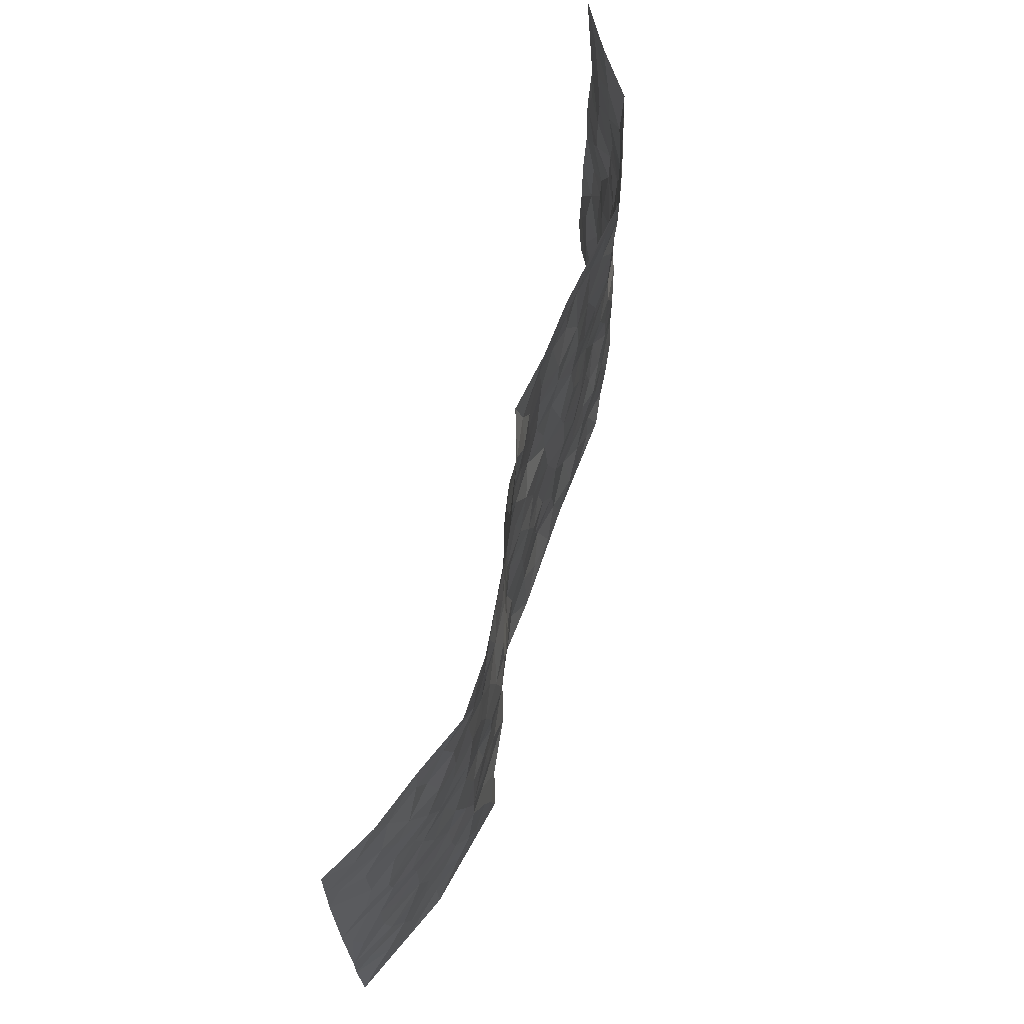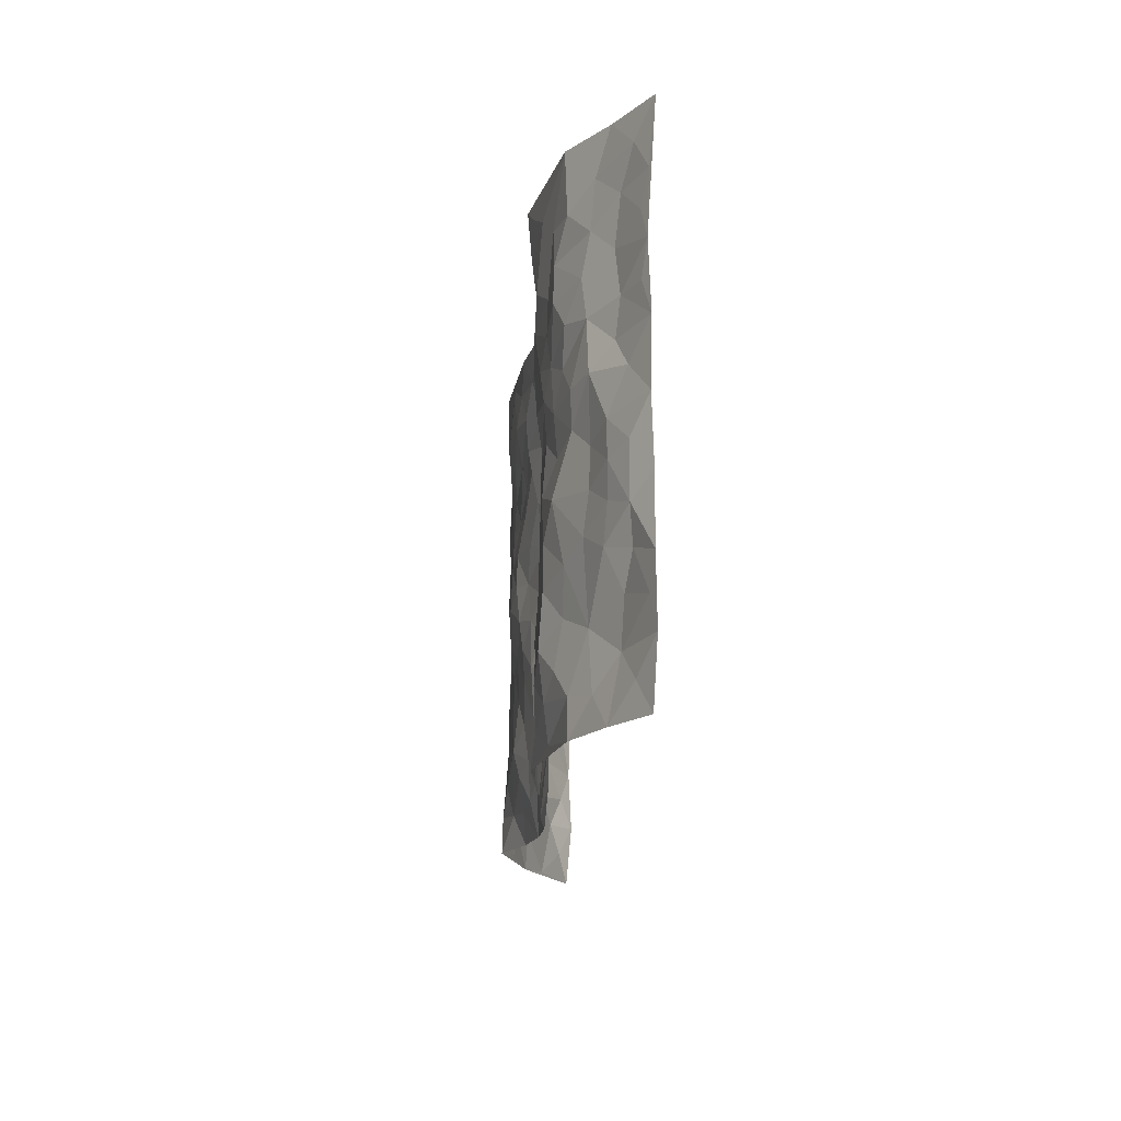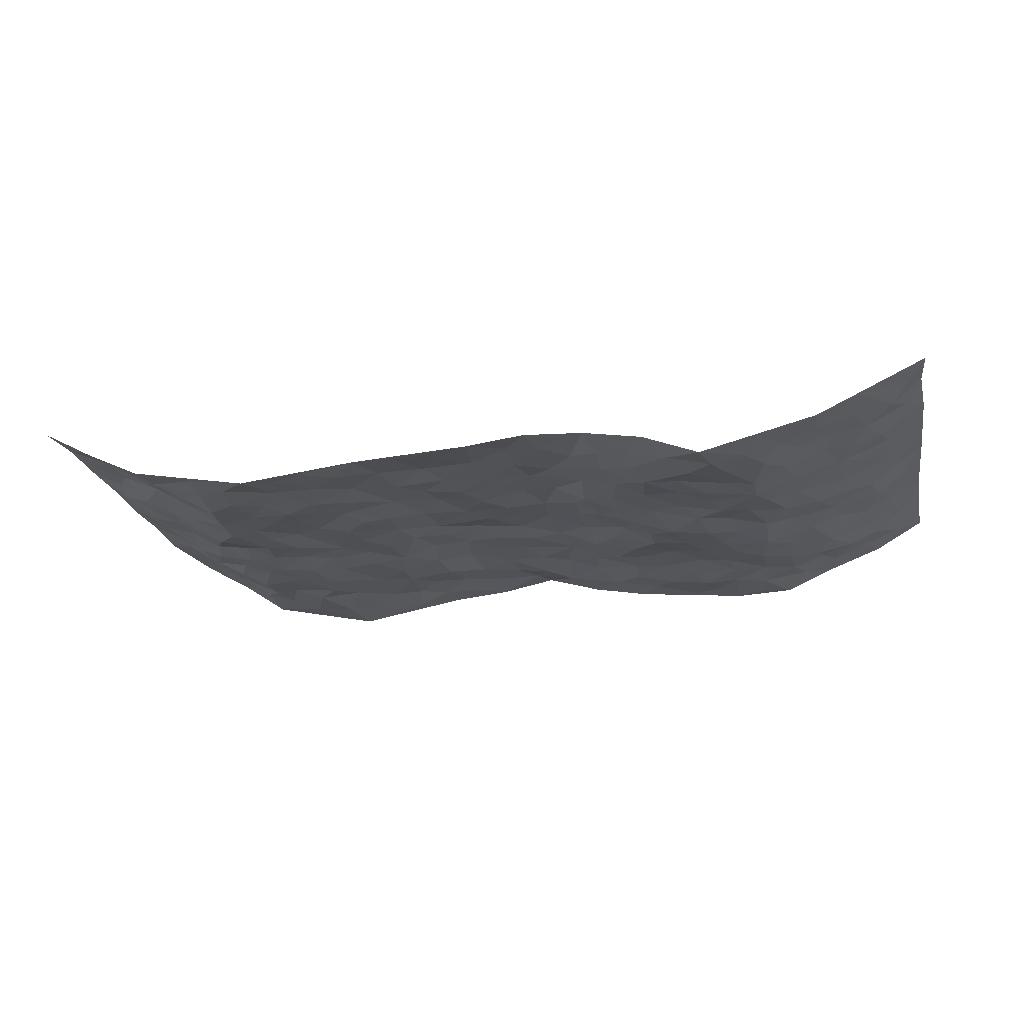
<metadata>
{"format":"obj","ext":"obj","renderer":"f3d","projection":"perspective","resolution":1024,"background":"white","views":[{"elev":66.5,"azim":104.9,"up":"+Y"},{"elev":-15.7,"azim":-93.7,"up":"+Y"},{"elev":-20.6,"azim":11.7,"up":"+Z"}]}
</metadata>
<code>
v -0.9521 0.004205 0.1047
v -0.9409 0.999 0.1208
v 0.9504 0.000511 0.1064
v 0.9475 0.9989 0.114
v -0.7867 0.3935 0.02563
v -0.9509 0.5015 0.1068
v -0.8436 0.3589 0.04916
v 0.002781 0.001292 -0.005709
v -0.9496 0.2532 0.1107
v -0.902 0.3395 0.07809
v -0.7329 0.004827 -0.005599
v -0.9488 0.1285 0.1128
v -0.7063 0.2933 -0.009166
v -0.8438 0.005696 0.04672
v -0.8274 0.2894 0.04409
v -0.4893 0.002451 -0.0492
v -0.9299 0.1909 0.1037
v -0.293 0.1656 -0.01378
v -0.7679 0.3229 0.01728
v -0.84 0.1224 0.06899
v -0.9004 0.06677 0.08451
v -0.784 0.06732 0.02922
v -0.6707 0.1284 -0.02232
v -0.7202 0.07742 -0.004249
v -0.8502 0.2097 0.07371
v -0.8858 0.2728 0.08376
v -0.7558 0.1787 0.02636
v -0.6856 0.2108 -0.008692
v -0.8515 0.4894 0.04777
v -0.9485 0.3774 0.111
v -0.7317 0.9982 -0.008236
v -0.536 0.223 -0.04251
v 0.2604 0.1571 -0.01552
v -0.9518 0.7503 0.1042
v -0.3649 0.3922 -0.02918
v -0.7749 0.7534 0.01545
v -0.7867 0.8314 0.02945
v -0.5807 0.4426 -0.03644
v -0.5998 0.6051 -0.03473
v -0.4879 0.9964 -0.05747
v -0.9307 0.6878 0.09636
v -0.6608 0.562 -0.02214
v -0.3899 0.7526 -0.02663
v -0.5084 0.2804 -0.03915
v -0.4582 0.2254 -0.04166
v -0.4945 0.1624 -0.04102
v -0.4469 0.6355 -0.03346
v -0.3644 0.5592 -0.02143
v 0.1657 0.4739 0.003935
v -0.3322 0.22 -0.02433
v -0.2099 0.6097 0.001858
v -0.373 0.6285 -0.02725
v -0.3002 0.05676 -0.02947
v -0.627 0.7097 -0.03182
v -0.3936 0.1939 -0.034
v -0.8519 0.6187 0.06251
v -0.036 0.3476 0.003269
v 0.05863 0.3388 0.02116
v 0.2936 0.4517 -0.03374
v -0.09531 0.5505 0.02333
v -0.1643 0.555 0.006766
v 0.09309 0.6301 0.01887
v -0.6331 0.3471 -0.0377
v -0.746 0.5743 -0.0007153
v -0.9233 0.8106 0.09661
v -0.5596 0.1299 -0.04816
v -0.3663 0.01165 -0.03498
v -0.7851 0.4671 0.02764
v -0.6179 0.173 -0.04446
v -0.6126 0.02008 -0.02739
v -0.2433 0.0001722 -0.02174
v -0.6148 0.08935 -0.03551
v -0.5463 0.05397 -0.04427
v -0.4305 0.03728 -0.03855
v -0.4504 0.1038 -0.03481
v -0.8708 0.6866 0.06934
v -0.939 0.8746 0.109
v -0.7324 0.5098 0.002297
v 0.001832 0.9959 0.02436
v -0.7954 0.6763 0.02154
v -0.5612 0.3157 -0.03996
v -0.5109 0.4608 -0.03495
v 0.007074 0.5709 0.02194
v -0.0487 0.4827 0.0131
v 0.004448 0.4193 0.01204
v -0.1231 0.1264 0.003341
v -0.5687 0.6692 -0.03949
v -0.893 0.5636 0.07821
v -0.7308 0.6909 -0.009096
v -0.4476 0.2968 -0.03142
v -0.631 0.2683 -0.03801
v -0.5 0.6871 -0.04554
v -0.172 0.4839 0.004327
v -0.26 0.4348 -0.01616
v -0.6464 0.6485 -0.02571
v -0.009104 0.1163 0.005299
v -0.413 0.5096 -0.02526
v -0.3416 0.2873 -0.02296
v -0.238 0.5028 -0.01244
v -0.1788 0.3804 -0.001797
v -0.9498 0.6257 0.1095
v -0.703 0.6226 -0.01087
v -0.8061 0.5807 0.02409
v -0.361 0.1096 -0.03086
v -0.5198 0.5328 -0.03175
v -0.6837 0.4071 -0.02675
v -0.1283 0.323 0.005882
v -0.1476 0.248 -0.0003517
v -0.5164 0.6104 -0.04205
v 0.1098 0.7288 0.01704
v -0.001186 0.2141 0.005477
v -0.07067 0.2722 0.0002816
v 0.007078 0.2877 0.007151
v -0.4279 0.3634 -0.02681
v -0.1946 0.1824 -0.01102
v -0.6514 0.4876 -0.01542
v -0.5555 0.3815 -0.0382
v -0.4913 0.3915 -0.02617
v -0.3047 0.5236 -0.02388
v -0.2561 0.349 -0.01937
v -0.3526 0.4663 -0.02593
v -0.2244 0.2695 -0.01059
v -0.08937 0.4107 0.007202
v -0.5935 0.5312 -0.0298
v -0.0902 0.1969 0.001626
v -0.2121 0.09176 -0.01235
v -0.3974 0.2577 -0.03012
v -0.9075 0.439 0.07744
v -0.8542 0.4218 0.04856
v 0.09347 0.4222 0.01757
v 0.2086 0.2374 -0.008065
v 0.08399 0.5164 0.02186
v 0.0205 0.4876 0.01816
v 0.1661 0.3928 0.001383
v 0.784 0.4971 0.02484
v 0.2179 0.4342 -0.01391
v 0.2636 0.3138 -0.02373
v 0.1607 0.5674 0.00756
v 0.1217 0.9975 -0.008732
v -0.2901 0.6189 -0.0205
v 0.4225 0.8788 -0.04925
v 0.4885 0.9973 -0.05022
v -0.2131 0.7799 -0.00899
v -0.05801 0.8627 0.0115
v -0.3194 0.3474 -0.0269
v -0.4572 0.5653 -0.02933
v -0.07213 0.0518 -0.00417
v -0.156 0.02092 -0.01441
v 0.125 0.0004098 0.008956
v 0.01382 0.8585 0.003453
v -0.01639 0.6987 0.01546
v 0.4202 0.1976 -0.04084
v 0.3391 0.2906 -0.03142
v 0.5902 0.5269 -0.03164
v 0.5232 0.5468 -0.03875
v 0.4549 0.137 -0.04942
v 0.5218 0.2293 -0.04096
v 0.4121 0.3624 -0.03694
v 0.02341 0.64 0.01365
v -0.05905 0.6265 0.01586
v -0.1477 0.7288 0.01335
v -0.08681 0.6922 0.01619
v -0.06028 0.7898 0.01372
v -0.1366 0.632 0.01568
v 0.02124 0.7735 0.01121
v 0.2426 0.9969 -0.02939
v -0.01774 0.9248 0.01484
v -0.2693 0.845 -0.008698
v -0.1997 0.879 0.001712
v -0.3145 0.78 -0.02244
v -0.2439 0.9969 -0.01273
v -0.2269 0.695 -0.006601
v -0.3155 0.6994 -0.02589
v -0.1402 0.8285 0.007957
v -0.1209 0.9972 0.0002109
v 0.2161 0.7455 -0.01255
v 0.1723 0.667 -0.002607
v 0.3234 0.5951 -0.0366
v 0.2599 0.5231 -0.01732
v 0.2633 0.6655 -0.02342
v 0.423 0.7433 -0.03446
v 0.3539 0.6821 -0.02827
v 0.2842 0.7325 -0.01965
v 0.06875 0.9278 0.003161
v 0.07914 0.8226 0.0163
v 0.1457 0.8572 0.00382
v 0.2483 0.8718 -0.02405
v 0.32 0.7925 -0.02673
v 0.2301 0.5953 -0.01436
v -0.8569 0.8675 0.07241
v -0.6811 0.816 -0.02256
v -0.8484 0.7748 0.0631
v -0.8335 0.9983 0.06021
v -0.8917 0.94 0.09049
v -0.7938 0.9211 0.03735
v -0.729 0.8849 -0.004071
v -0.6048 0.9284 -0.03771
v -0.6604 0.8853 -0.0229
v -0.6879 0.7453 -0.02514
v -0.5612 0.8127 -0.04523
v -0.6214 0.7801 -0.02941
v -0.5109 0.8992 -0.05133
v -0.3921 0.8768 -0.02654
v -0.5444 0.9588 -0.04797
v -0.4654 0.8145 -0.03626
v -0.4422 0.9343 -0.04286
v -0.3444 0.971 -0.03007
v -0.5116 0.7592 -0.04597
v -0.3209 0.9002 -0.01523
v -0.2583 0.9291 -0.01231
v 0.1566 0.7844 0.005644
v 0.2529 0.8033 -0.01831
v 0.1871 0.9318 -0.01445
v 0.3911 0.8109 -0.03926
v 0.3348 0.8792 -0.03965
v 0.3798 0.9813 -0.04044
v 0.2867 0.9362 -0.03062
v 0.4401 0.9469 -0.0437
v 0.3769 0.4934 -0.04822
v 0.322 0.529 -0.03812
v 0.4823 0.6037 -0.04406
v 0.4305 0.6637 -0.0388
v 0.4033 0.5876 -0.0431
v 0.3507 0.191 -0.04169
v 0.48 0.3359 -0.04062
v 0.4575 0.5221 -0.048
v 0.344 0.3888 -0.0337
v -0.124 0.9136 0.00957
v -0.1826 0.9563 -0.004378
v 0.3197 0.1333 -0.0308
v 0.6084 0.01645 -0.02873
v 0.1981 0.3332 -0.0137
v 0.2677 0.3852 -0.02778
v 0.5831 0.2497 -0.04033
v 0.7262 0.9982 0.007513
v 0.9498 0.2496 0.1119
v 0.4908 0.8112 -0.04287
v 0.7144 0.488 -0.0007615
v 0.4874 0.746 -0.03952
v 0.9478 0.4996 0.1181
v 0.6658 0.2959 -0.01622
v 0.5069 0.4686 -0.03334
v 0.7688 0.3118 0.02197
v 0.56 0.417 -0.03721
v 0.4885 0.004149 -0.05842
v 0.09157 0.2509 0.01855
v 0.5049 0.07932 -0.05561
v 0.1358 0.3186 0.01222
v 0.4146 0.2679 -0.03941
v 0.8586 0.2654 0.05748
v 0.6398 0.4631 -0.02256
v 0.5768 0.08406 -0.04111
v 0.4467 0.4265 -0.04347
v 0.6064 0.3735 -0.03382
v 0.2858 0.2329 -0.02286
v 0.4769 0.273 -0.04317
v 0.2663 0.07824 -0.0117
v 0.3723 0.004661 -0.01456
v 0.25 0.002198 0.003901
v 0.2031 0.1138 7.067e-05
v 0.06972 0.1684 0.0134
v 0.1465 0.1889 0.005888
v 0.6117 0.1493 -0.03575
v 0.7682 0.4236 0.02282
v 0.7392 0.2223 0.01457
v 0.6471 0.08251 -0.02025
v 0.6652 0.3862 -0.013
v 0.7118 0.3407 0.002518
v 0.8679 0.3262 0.06745
v 0.7396 0.5679 0.01138
v 0.6849 0.1471 -0.002944
v 0.7528 0.151 0.02131
v 0.8266 0.3679 0.0476
v 0.9189 0.3493 0.09338
v 0.869 0.4385 0.06763
v 0.5816 0.315 -0.04112
v 0.8073 0.1067 0.03847
v 0.3345 0.06421 -0.02145
v 0.4119 0.07063 -0.03763
v 0.07265 0.07614 0.01389
v 0.1445 0.07085 0.005763
v 0.9433 0.7493 0.1219
v 0.7238 0.08056 0.007365
v 0.6518 0.2176 -0.01908
v 0.9341 0.4242 0.1055
v 0.8861 0.5088 0.08026
v 0.7978 0.2511 0.03197
v 0.5327 0.1505 -0.04885
v 0.7278 0.003133 0.002146
v 0.5013 0.3953 -0.04085
v 0.9162 0.06346 0.08769
v 0.944 0.125 0.1176
v 0.8266 0.1809 0.04445
v 0.8814 0.1247 0.06573
v 0.8145 0.009695 0.04283
v 0.9127 0.188 0.09118
v 0.6626 0.5563 -0.009524
v 0.6895 0.6328 -0.009493
v 0.586 0.6357 -0.03957
v 0.8151 0.6911 0.04022
v 0.6314 0.7714 -0.02893
v 0.9285 0.6243 0.107
v 0.7604 0.6418 0.01897
v 0.8441 0.5946 0.04848
v 0.7318 0.7437 -0.003114
v 0.8347 0.5302 0.04703
v 0.8962 0.5735 0.08176
v 0.8747 0.6587 0.06977
v 0.6396 0.6924 -0.02469
v 0.566 0.7237 -0.04209
v 0.5094 0.674 -0.04306
v 0.8411 0.852 0.04819
v 0.7069 0.8705 0.0007547
v 0.8023 0.7764 0.03245
v 0.8789 0.7773 0.07176
v 0.7748 0.8441 0.01576
v 0.943 0.8741 0.1163
v 0.6935 0.8025 -0.01559
v 0.9244 0.811 0.1058
v 0.7345 0.9312 0.01013
v 0.841 0.9983 0.05206
v 0.6124 0.9972 -0.04298
v 0.8081 0.9255 0.04072
v 0.8875 0.9281 0.07563
v 0.6587 0.934 -0.0185
v 0.5569 0.9006 -0.04558
v 0.4911 0.8805 -0.04579
v 0.5506 0.9687 -0.04813
v 0.5697 0.8216 -0.03695
v 0.636 0.8605 -0.0284
f 29 6 128
f 12 21 20
f 26 10 9
f 55 45 46
f 27 19 15
f 26 9 17
f 101 6 88
f 12 1 21
f 7 15 19
f 125 86 96
f 84 123 85
f 129 29 128
f 25 27 15
f 12 20 17
f 73 75 66
f 22 14 11
f 26 17 25
f 9 12 17
f 25 15 26
f 5 129 7
f 52 146 48
f 55 18 50
f 7 19 5
f 20 27 25
f 124 82 105
f 41 76 34
f 20 14 22
f 14 20 21
f 14 21 1
f 24 22 11
f 24 27 22
f 72 66 69
f 69 32 91
f 70 24 11
f 24 23 27
f 17 20 25
f 27 20 22
f 10 15 7
f 10 26 15
f 23 28 27
f 27 13 19
f 28 23 69
f 13 27 28
f 119 121 94
f 10 7 129
f 6 30 128
f 9 10 30
f 36 192 80
f 80 102 89
f 118 81 44
f 64 103 78
f 115 126 86
f 45 32 46
f 91 63 13
f 129 68 29
f 95 87 54
f 95 54 199
f 202 40 204
f 82 97 105
f 29 88 6
f 18 55 104
f 148 126 71
f 38 82 124
f 50 18 122
f 117 82 38
f 5 19 106
f 82 117 118
f 80 64 102
f 127 45 55
f 194 77 190
f 98 35 114
f 39 124 105
f 127 50 98
f 106 19 13
f 66 75 46
f 39 95 42
f 63 117 38
f 95 89 102
f 101 56 76
f 51 140 99
f 18 53 126
f 62 83 132
f 45 127 90
f 112 113 57
f 103 29 68
f 130 85 58
f 109 39 105
f 35 94 121
f 113 246 58
f 151 165 163
f 120 100 94
f 114 127 98
f 192 190 65
f 95 39 87
f 36 191 37
f 67 104 74
f 56 101 88
f 13 63 106
f 192 34 76
f 268 241 243
f 108 115 125
f 93 84 60
f 133 84 85
f 156 288 157
f 101 76 41
f 80 103 64
f 105 97 146
f 99 61 51
f 92 109 47
f 125 96 111
f 158 227 153
f 75 104 55
f 69 66 32
f 81 91 32
f 106 78 68
f 42 64 78
f 77 34 65
f 24 70 72
f 75 73 16
f 16 71 67
f 2 34 77
f 13 28 91
f 103 56 88
f 56 80 76
f 72 69 23
f 11 16 70
f 16 73 70
f 16 67 74
f 115 18 126
f 24 72 23
f 73 72 70
f 16 74 75
f 72 73 66
f 32 45 44
f 84 83 60
f 66 46 32
f 78 106 116
f 117 63 81
f 67 53 104
f 103 68 78
f 69 91 28
f 36 80 89
f 106 38 116
f 106 68 5
f 81 118 117
f 62 132 138
f 32 44 81
f 53 67 71
f 57 58 85
f 123 100 107
f 93 60 61
f 33 230 224
f 8 96 147
f 132 133 130
f 140 48 119
f 93 100 123
f 122 98 50
f 164 60 160
f 53 71 126
f 125 112 108
f 193 194 195
f 75 55 46
f 63 91 81
f 56 103 80
f 196 198 31
f 18 104 53
f 121 48 97
f 38 106 63
f 118 97 82
f 97 35 121
f 51 172 140
f 130 134 49
f 87 39 109
f 288 252 263
f 97 114 35
f 47 43 92
f 57 113 58
f 248 130 58
f 34 101 41
f 114 90 127
f 116 124 42
f 145 94 35
f 118 114 97
f 167 79 175
f 98 145 35
f 85 123 57
f 43 47 52
f 199 36 89
f 42 78 116
f 159 83 62
f 88 29 103
f 74 104 75
f 118 44 90
f 173 140 172
f 42 95 102
f 190 192 37
f 65 190 77
f 89 95 199
f 125 111 112
f 92 87 109
f 18 115 122
f 177 180 176
f 112 57 107
f 109 105 146
f 93 94 100
f 285 286 275
f 96 86 147
f 137 232 131
f 57 123 107
f 87 92 208
f 49 134 136
f 132 130 49
f 161 164 162
f 50 127 55
f 122 108 107
f 122 107 100
f 48 140 52
f 118 90 114
f 99 119 94
f 123 84 93
f 36 37 192
f 48 121 119
f 120 122 100
f 39 42 124
f 38 124 116
f 248 58 246
f 44 45 90
f 98 122 120
f 146 52 47
f 94 93 99
f 168 209 170
f 212 183 188
f 202 197 200
f 42 102 64
f 107 108 112
f 99 93 61
f 8 280 96
f 112 111 113
f 125 115 86
f 115 108 122
f 128 30 10
f 5 68 129
f 10 129 128
f 132 49 138
f 83 84 133
f 130 133 85
f 83 133 132
f 248 134 130
f 156 152 224
f 151 110 165
f 212 186 211
f 153 224 249
f 254 251 244
f 246 261 262
f 225 158 249
f 49 136 179
f 185 184 150
f 214 188 181
f 181 188 182
f 161 163 174
f 143 170 172
f 110 211 185
f 184 79 167
f 174 228 169
f 62 110 159
f 163 150 144
f 210 169 229
f 170 143 168
f 176 211 110
f 98 120 145
f 94 145 120
f 48 146 97
f 109 146 47
f 148 86 126
f 147 86 148
f 71 8 148
f 8 147 148
f 244 276 254
f 232 136 134
f 174 143 161
f 60 83 160
f 163 162 151
f 159 160 83
f 261 281 262
f 259 281 149
f 219 220 59
f 246 113 111
f 33 255 131
f 157 256 152
f 137 255 153
f 230 278 279
f 262 260 33
f 154 155 242
f 131 255 137
f 248 131 232
f 281 280 149
f 259 258 278
f 220 179 59
f 159 151 160
f 162 160 151
f 164 61 60
f 228 174 144
f 144 174 163
f 159 110 151
f 161 172 164
f 186 184 185
f 161 162 163
f 61 164 51
f 160 162 164
f 187 217 213
f 150 163 165
f 205 202 200
f 79 184 139
f 170 43 173
f 174 169 143
f 161 143 172
f 167 144 150
f 176 180 183
f 172 170 173
f 223 226 221
f 185 150 165
f 99 140 119
f 207 206 203
f 172 51 164
f 43 52 173
f 173 52 140
f 167 175 228
f 228 229 169
f 210 168 169
f 177 110 62
f 189 138 179
f 62 138 177
f 136 232 233
f 181 182 222
f 150 184 167
f 178 180 189
f 49 179 138
f 177 138 189
f 180 178 182
f 178 179 220
f 307 308 304
f 222 223 221
f 215 187 188
f 176 183 212
f 187 213 186
f 214 215 188
f 185 211 186
f 237 181 239
f 182 188 183
f 110 185 165
f 216 215 141
f 211 176 212
f 182 183 180
f 176 110 177
f 213 184 186
f 178 189 179
f 177 189 180
f 195 190 37
f 197 198 200
f 195 194 190
f 34 192 65
f 80 192 76
f 37 196 195
f 194 2 77
f 193 2 194
f 196 37 191
f 31 193 195
f 198 196 191
f 31 195 196
f 199 201 191
f 197 204 31
f 198 191 201
f 31 198 197
f 201 199 54
f 36 199 191
f 54 208 201
f 208 43 205
f 208 54 87
f 198 201 200
f 206 205 203
f 43 170 203
f 210 207 209
f 40 202 206
f 31 204 40
f 197 202 204
f 208 205 200
f 43 203 205
f 205 206 202
f 203 209 207
f 171 40 207
f 40 206 207
f 208 200 201
f 43 208 92
f 170 209 203
f 168 143 169
f 207 210 171
f 168 210 209
f 188 187 212
f 212 187 186
f 166 139 213
f 184 213 139
f 237 214 181
f 215 214 141
f 216 141 218
f 213 217 166
f 142 166 216
f 217 216 166
f 187 215 217
f 216 217 215
f 237 141 214
f 142 216 218
f 223 222 182
f 179 136 59
f 223 220 219
f 267 238 251
f 237 327 141
f 223 182 178
f 158 290 253
f 220 223 178
f 59 233 227
f 233 59 136
f 248 246 131
f 153 249 158
f 251 254 267
f 223 219 226
f 111 261 246
f 297 251 238
f 276 256 157
f 167 228 144
f 229 228 175
f 175 171 229
f 229 171 210
f 260 257 33
f 265 271 272
f 266 289 283
f 269 243 250
f 249 224 152
f 266 283 271
f 227 233 137
f 253 227 158
f 325 313 320
f 135 264 275
f 310 329 239
f 270 298 297
f 249 256 225
f 275 273 269
f 311 222 221
f 155 154 299
f 234 276 157
f 310 311 299
f 222 239 181
f 221 226 155
f 266 263 252
f 242 290 244
f 264 273 275
f 273 264 243
f 242 244 154
f 276 290 225
f 288 234 157
f 240 282 302
f 275 286 306
f 225 290 158
f 234 263 284
f 241 254 276
f 233 232 137
f 137 153 227
f 264 135 238
f 244 251 154
f 260 259 257
f 227 253 219
f 33 224 255
f 154 297 299
f 240 302 307
f 297 154 251
f 264 268 243
f 253 226 219
f 271 284 263
f 277 294 293
f 290 242 253
f 241 234 284
f 59 227 219
f 242 155 226
f 252 245 231
f 157 152 156
f 257 230 33
f 152 256 249
f 278 230 257
f 262 33 131
f 224 153 255
f 259 278 257
f 134 248 232
f 230 279 224
f 96 261 111
f 261 96 280
f 280 281 261
f 246 262 131
f 252 247 245
f 268 267 241
f 283 277 272
f 288 247 252
f 275 274 285
f 295 291 294
f 267 268 264
f 263 234 288
f 309 310 299
f 290 276 244
f 283 272 271
f 267 254 241
f 265 243 241
f 236 240 285
f 297 238 270
f 303 305 298
f 241 276 234
f 221 155 299
f 272 277 293
f 250 243 287
f 286 285 240
f 284 271 265
f 271 263 266
f 295 3 291
f 225 256 276
f 241 284 265
f 289 266 231
f 3 292 291
f 321 235 323
f 293 294 296
f 279 278 258
f 245 279 258
f 279 156 224
f 260 281 259
f 280 8 149
f 262 281 260
f 231 266 252
f 267 264 238
f 306 304 270
f 283 289 295
f 243 269 273
f 236 269 250
f 294 292 296
f 274 236 285
f 269 274 275
f 250 287 293
f 245 289 231
f 236 274 269
f 156 279 247
f 242 226 253
f 247 279 245
f 243 265 287
f 288 156 247
f 265 272 293
f 296 292 236
f 293 287 265
f 295 294 277
f 277 283 295
f 236 250 296
f 289 3 295
f 292 294 291
f 293 296 250
f 300 304 308
f 325 320 235
f 329 330 326
f 270 304 303
f 270 303 298
f 309 305 301
f 135 306 270
f 299 297 298
f 298 309 299
f 238 135 270
f 300 314 305
f 303 300 305
f 304 306 307
f 300 303 304
f 282 319 315
f 322 325 235
f 275 306 135
f 307 306 286
f 240 307 286
f 308 307 302
f 302 282 308
f 308 282 315
f 305 309 298
f 310 309 301
f 310 301 329
f 310 239 311
f 222 311 239
f 299 311 221
f 319 312 315
f 312 323 316
f 301 305 318
f 305 314 316
f 300 308 315
f 316 314 312
f 312 314 315
f 315 314 300
f 323 312 324
f 316 313 318
f 282 4 317
f 330 313 325
f 4 321 324
f 235 320 323
f 282 317 319
f 312 319 317
f 326 325 322
f 316 320 313
f 316 318 305
f 142 218 327
f 327 218 141
f 316 323 320
f 324 312 317
f 4 324 317
f 321 323 324
f 318 313 330
f 328 326 322
f 326 327 329
f 329 327 237
f 326 328 327
f 322 142 328
f 327 328 142
f 329 237 239
f 301 318 330
f 326 330 325
f 330 329 301

</code>
